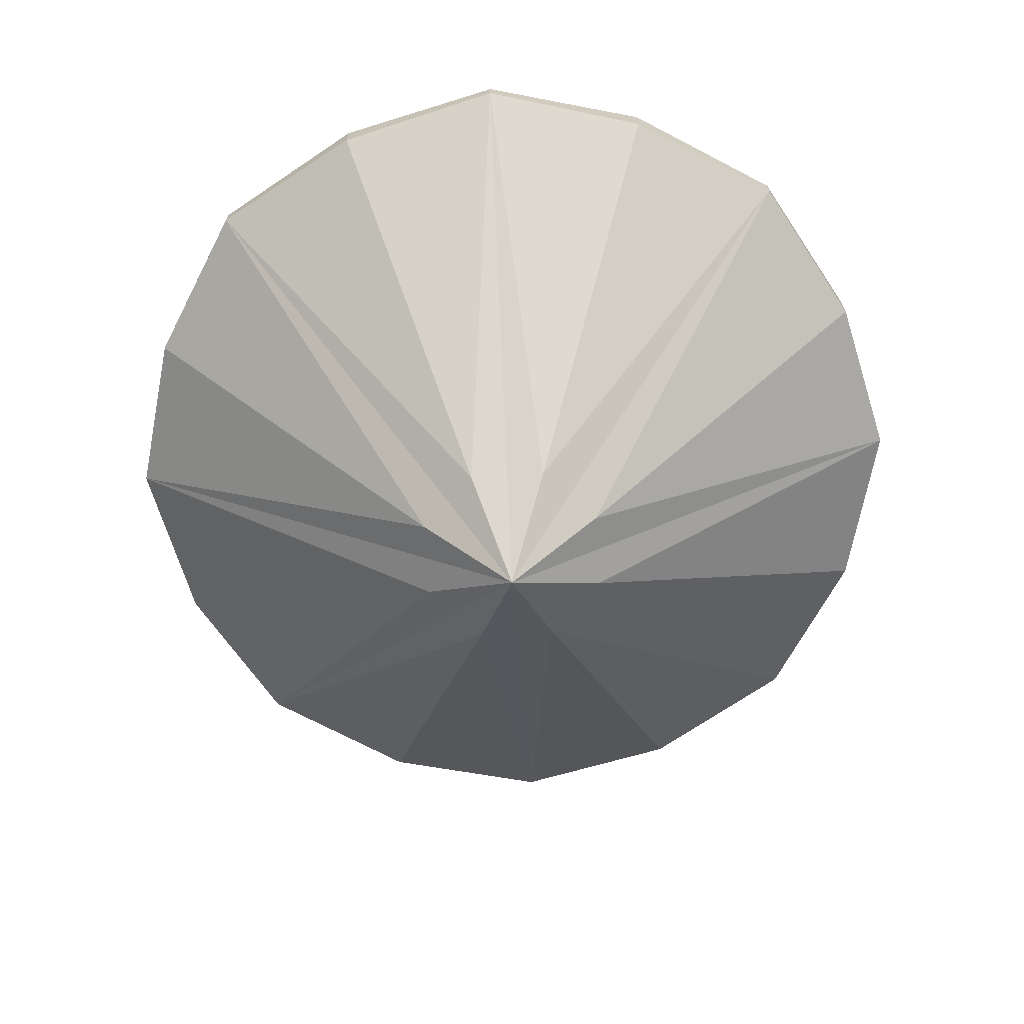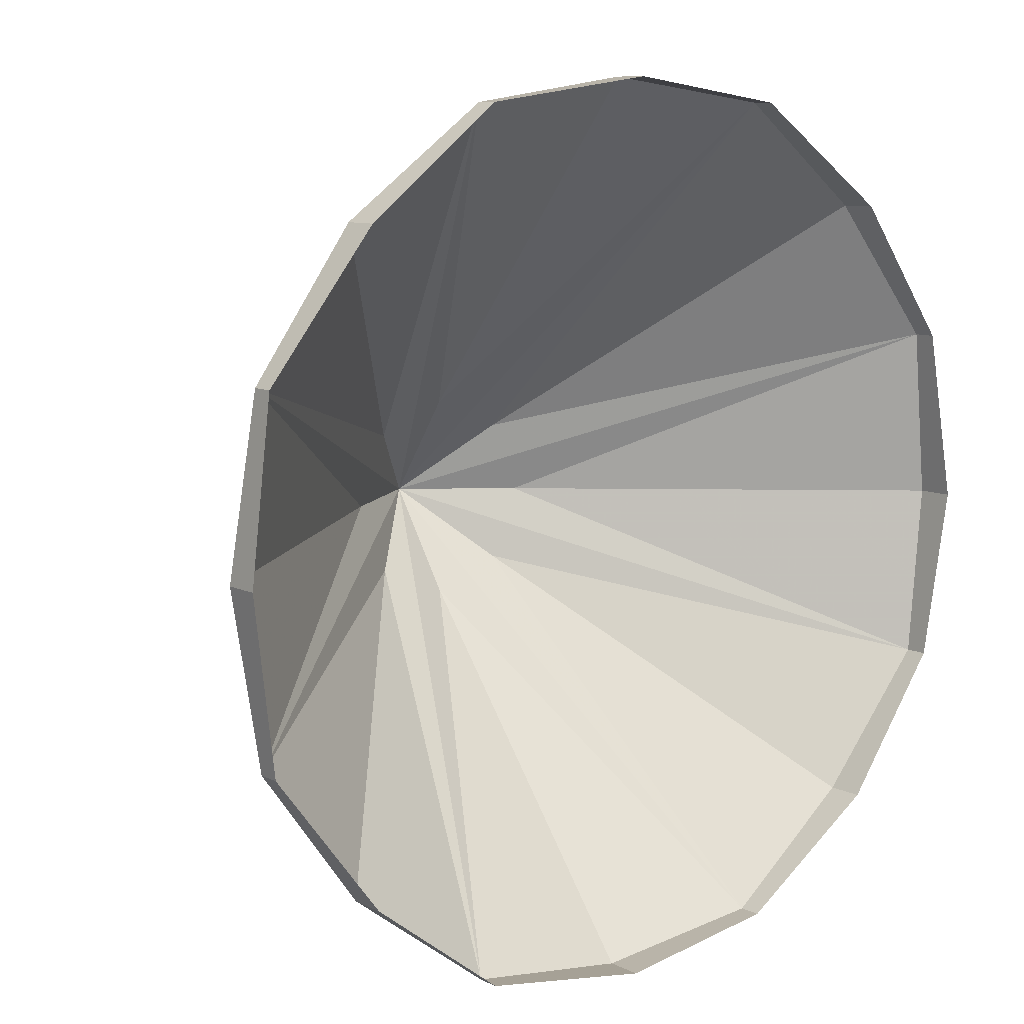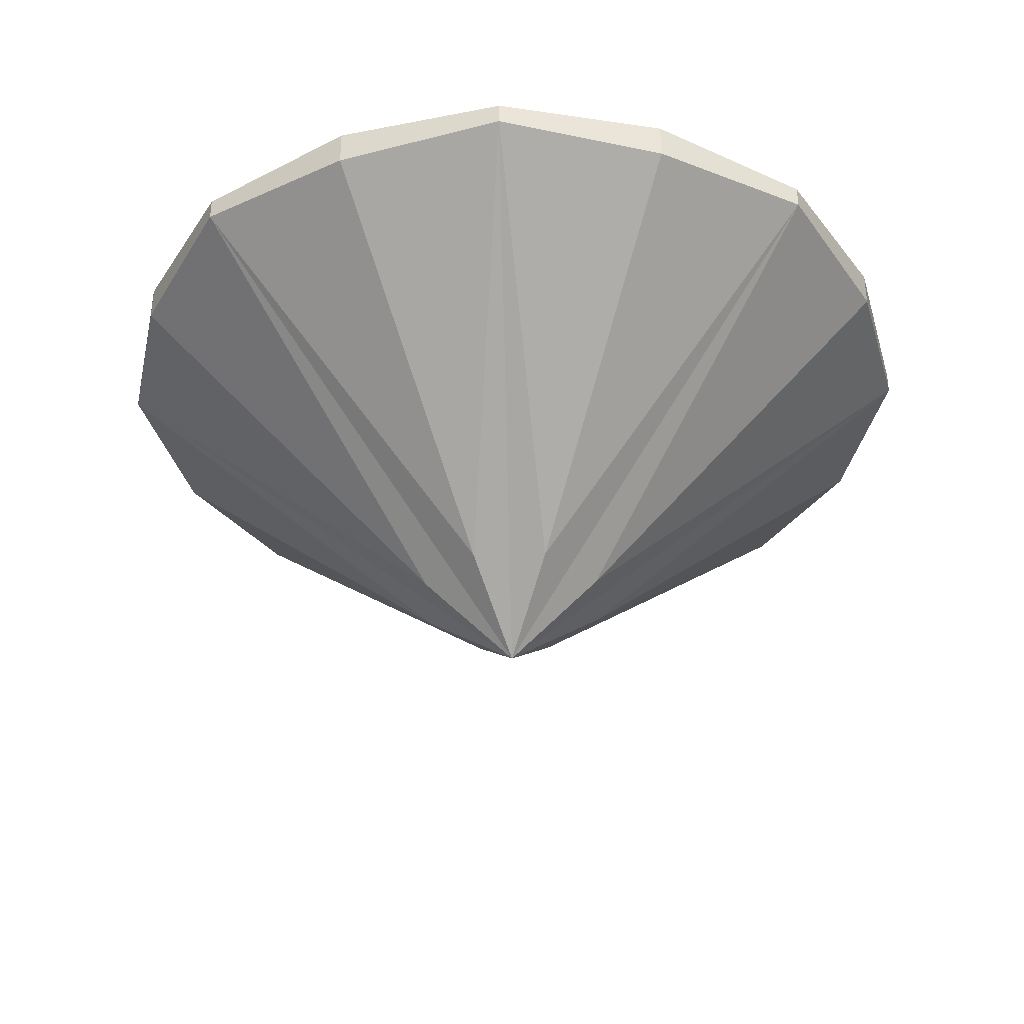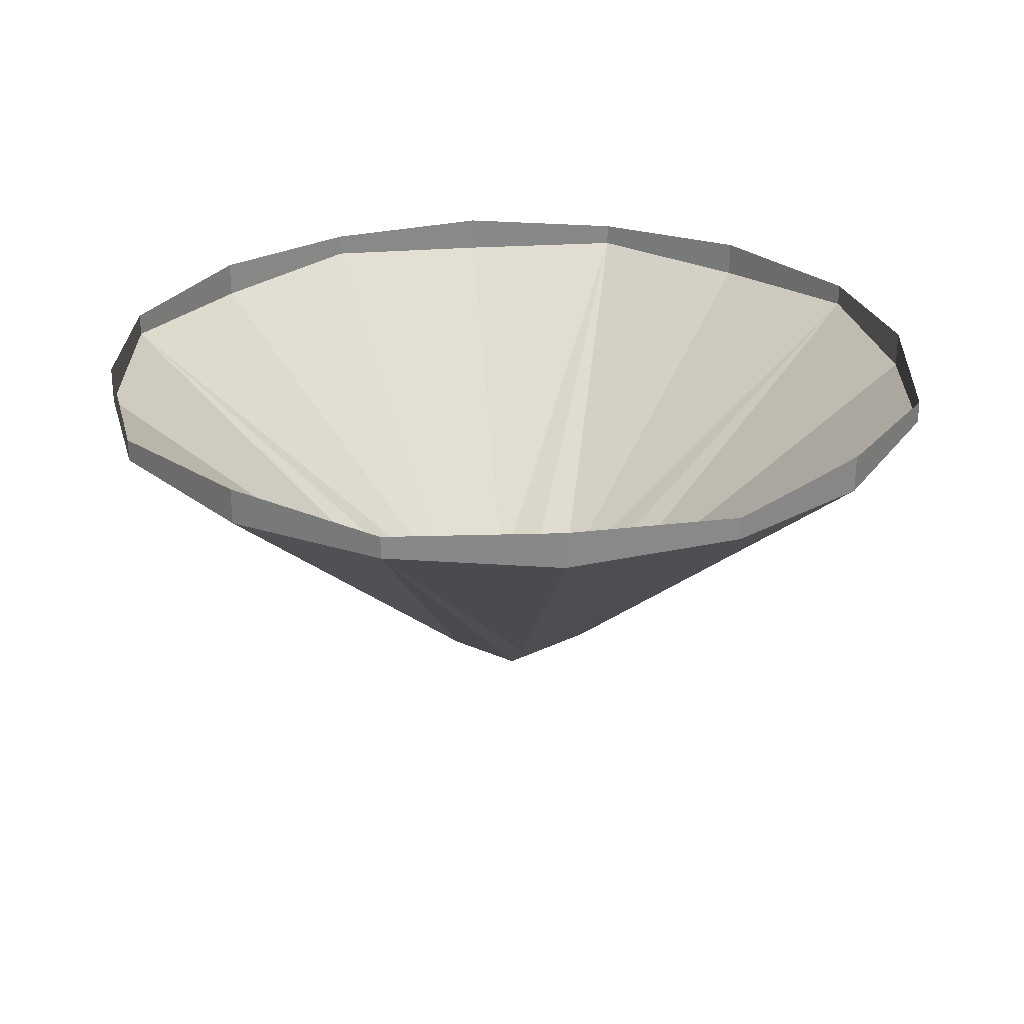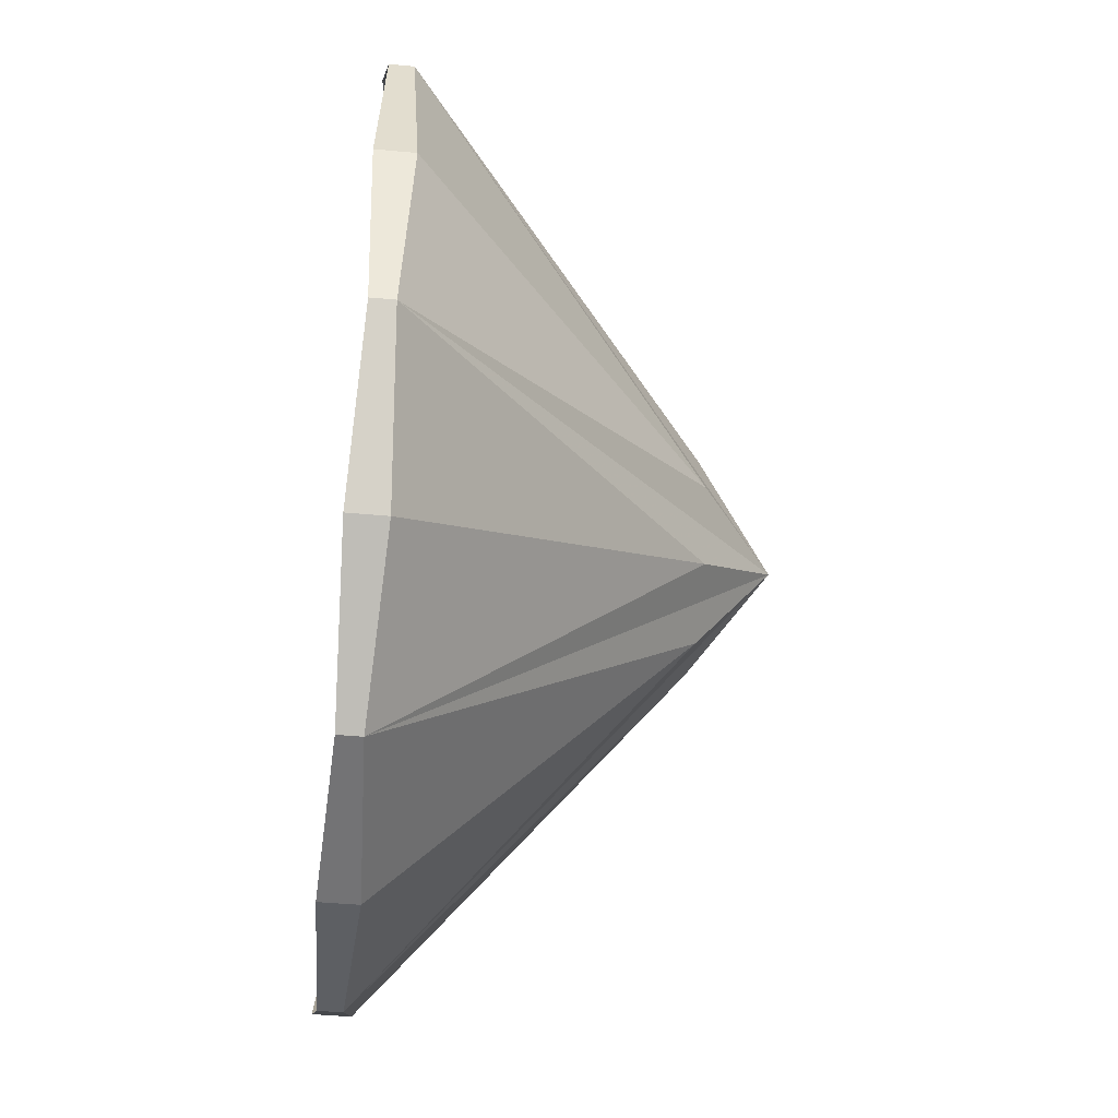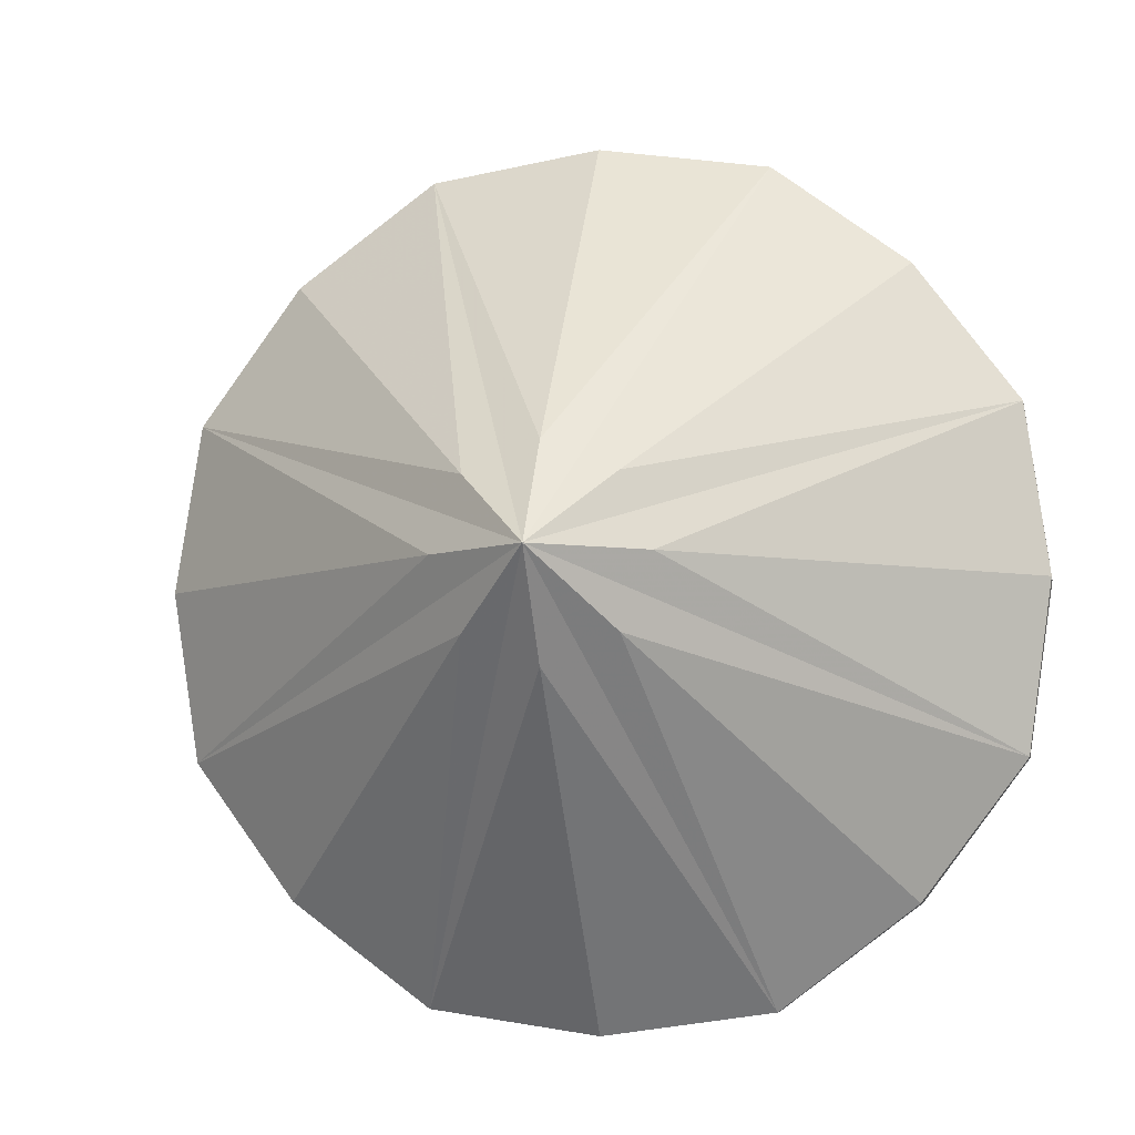
<metadata>
{"format":"obj","ext":"obj","renderer":"f3d","projection":"perspective","resolution":1024,"background":"white","views":[{"elev":-67.8,"azim":115.7,"up":"+Y"},{"elev":9.3,"azim":141.8,"up":"+Z"},{"elev":-36.3,"azim":69.2,"up":"+Y"},{"elev":26.9,"azim":128.4,"up":"+Y"},{"elev":-47.9,"azim":-95.8,"up":"+Z"},{"elev":-6.3,"azim":11.2,"up":"+Z"}]}
</metadata>
<code>
v 0.8319 -0.0452 -0.8817
v 0 -0.0452 -1.226
v -0.8319 -0.0452 -0.8817
v -1.176 -0.0452 -0.04986
v -0.8319 -0.0452 0.782
v 0 -0.0452 1.127
v 0.8319 -0.0452 0.782
v 1.176 -0.0452 -0.04986
v 1.112 -0.06203 -0.5104
v -1.112 -0.06203 0.4106
v -0.4605 -0.06203 1.062
v 0.4605 -0.06203 1.062
v 1.112 -0.06203 0.4106
v 0.4605 -0.06203 -1.162
v -0.4605 -0.06203 -1.162
v -1.112 -0.06203 -0.5104
v 0.8319 -0.1441 0.782
v 0 -0.1441 1.127
v -0.8319 -0.1441 0.782
v -1.176 -0.1441 -0.04986
v -0.8319 -0.1441 -0.8817
v 0 -0.1441 -1.226
v 0.8319 -0.1441 -0.8817
v 1.176 -0.1441 -0.04986
v 0.1921 -0.9156 0.1422
v 0 -0.9156 0.2218
v -0.1921 -0.9156 0.1422
v -0.2716 -0.9156 -0.04986
v -0.1921 -0.9156 -0.2419
v 0 -0.9156 -0.3215
v 0.1921 -0.9156 -0.2419
v 0.2716 -0.9156 -0.04986
v 0 -1.113 -0.04986
v 0.4605 -0.1231 1.062
v -0.4605 -0.1231 1.062
v -1.112 -0.1231 0.4106
v -1.112 -0.1231 -0.5104
v -0.4605 -0.1231 -1.162
v 0.4605 -0.1231 -1.162
v 1.112 -0.1231 -0.5104
v 1.112 -0.1231 0.4106
f 41 25 33 32
f 34 26 33 25
f 35 27 33 26
f 36 28 33 27
f 37 29 33 28
f 38 30 33 29
f 39 31 33 30
f 40 32 33 31
f 34 18 26
f 26 18 35
f 35 19 27
f 27 19 36
f 36 20 28
f 28 20 37
f 37 21 29
f 29 21 38
f 38 22 30
f 30 22 39
f 39 23 31
f 31 23 40
f 40 24 32
f 32 24 41
f 41 17 25
f 25 17 34
f 9 8 24 40
f 8 13 41 24
f 13 7 17 41
f 7 12 34 17
f 12 6 18 34
f 6 11 35 18
f 11 5 19 35
f 5 10 36 19
f 10 4 20 36
f 4 16 37 20
f 16 3 21 37
f 3 15 38 21
f 15 2 22 38
f 2 14 39 22
f 14 1 23 39
f 1 9 40 23

</code>
